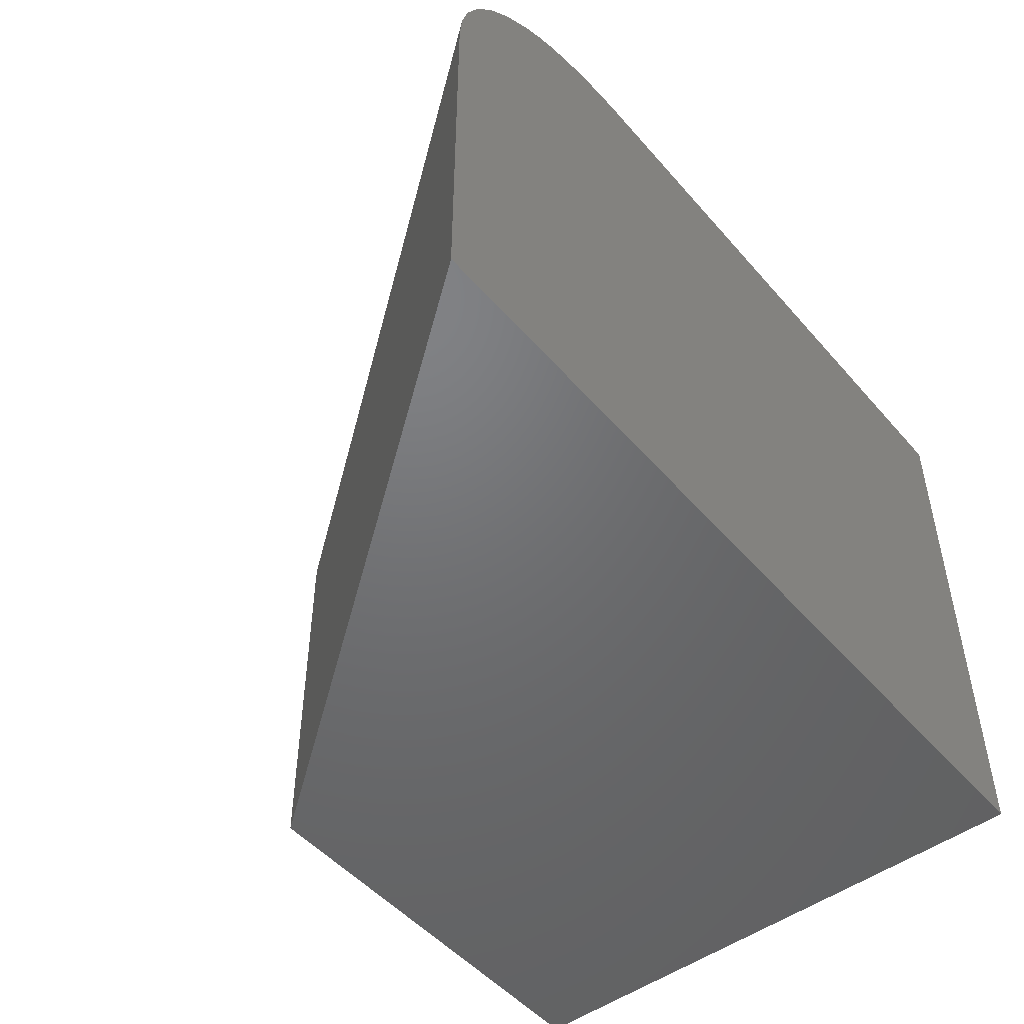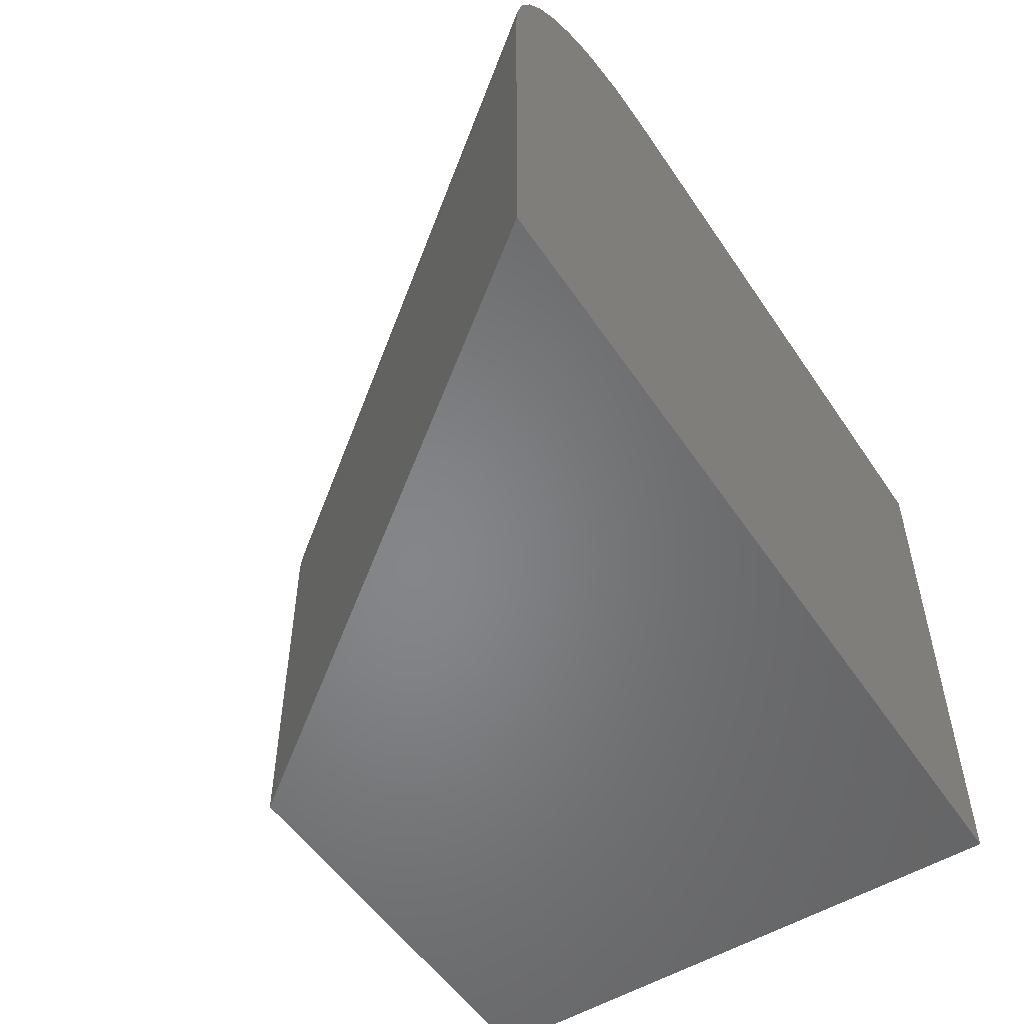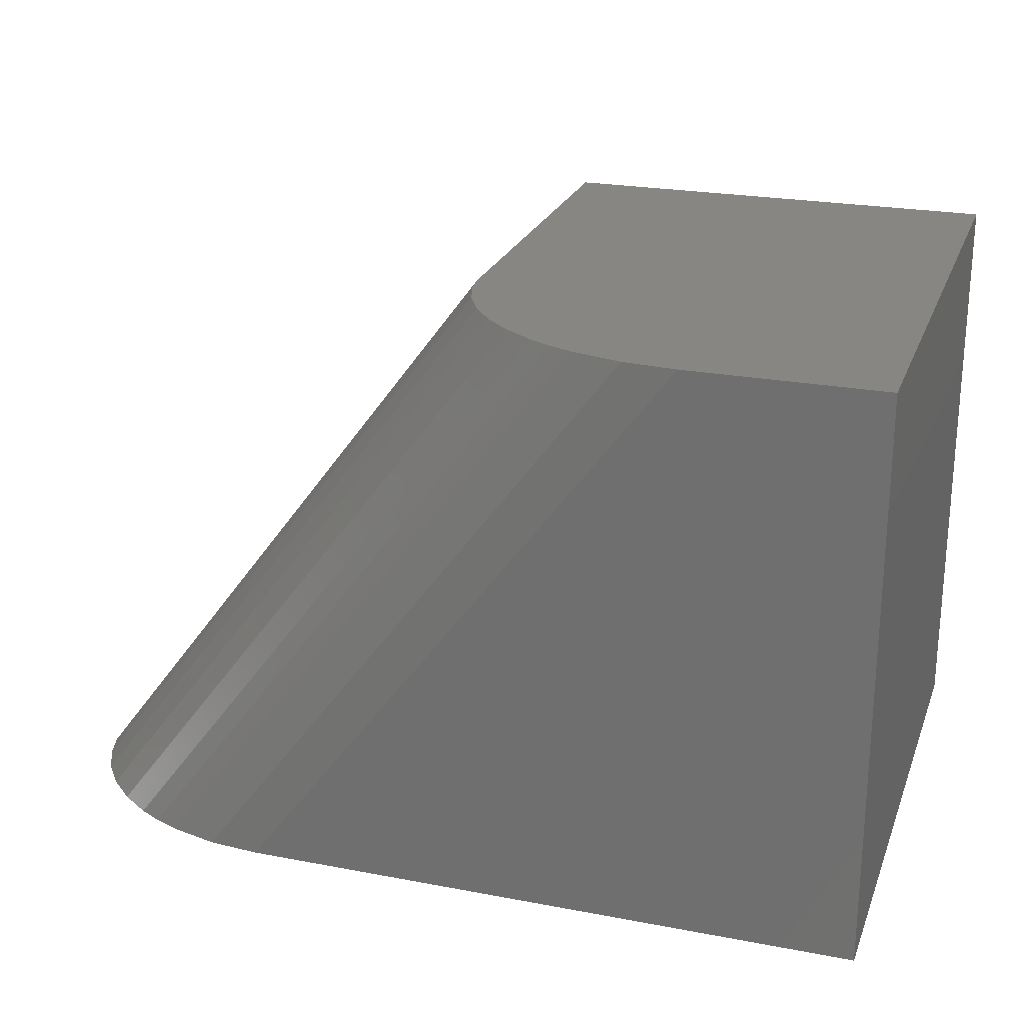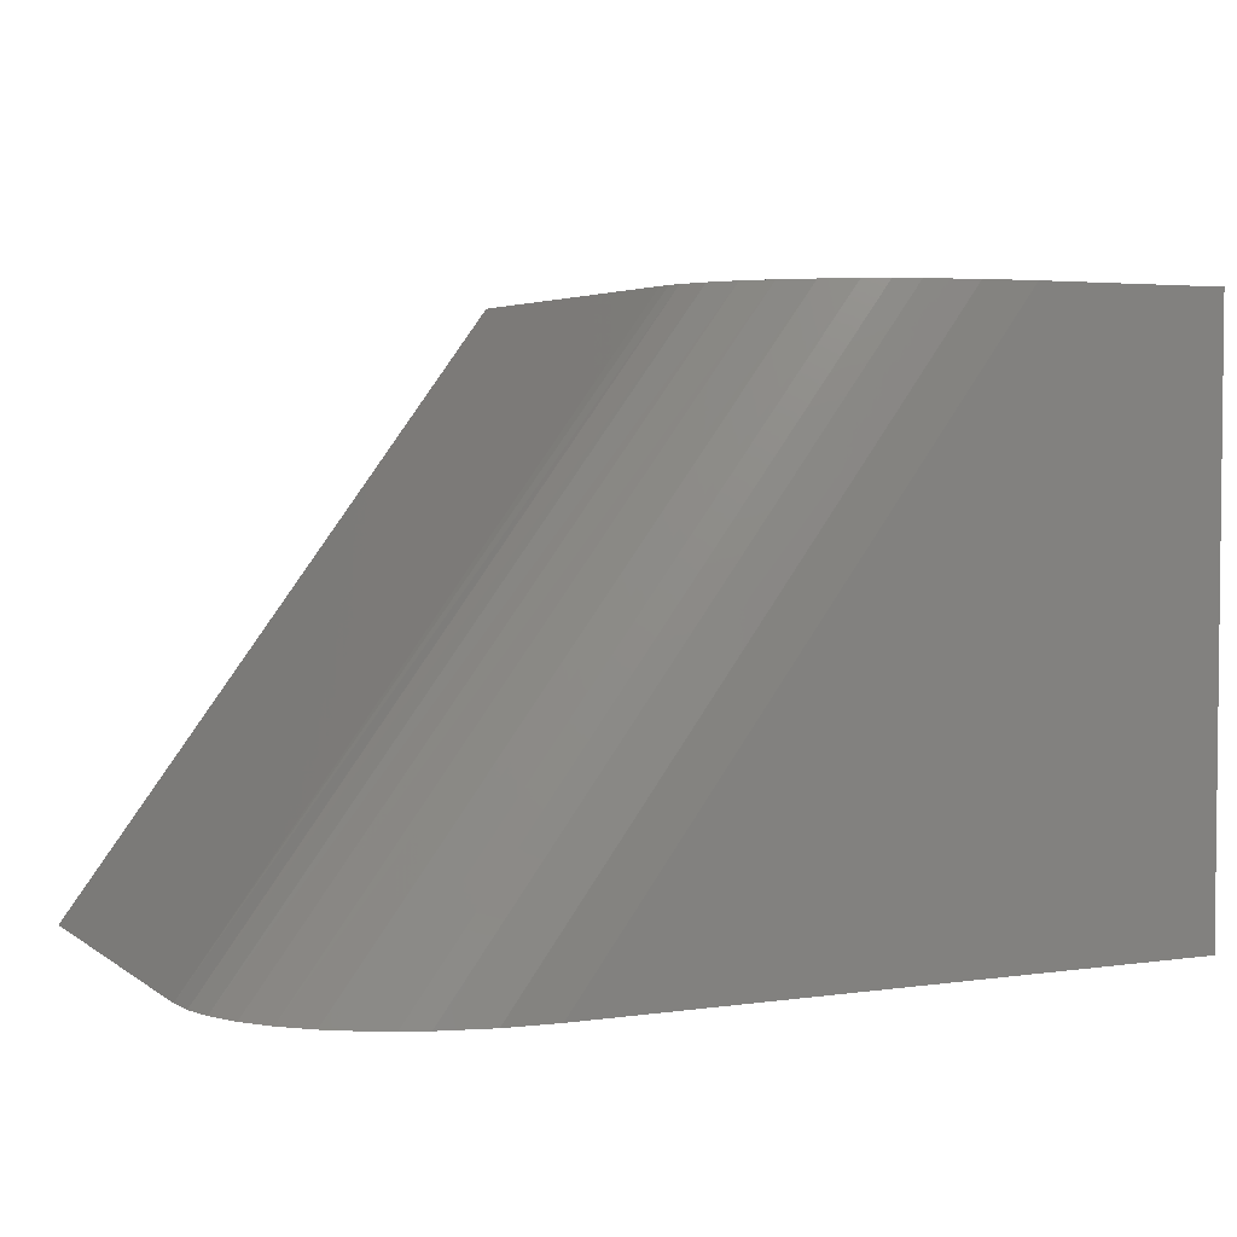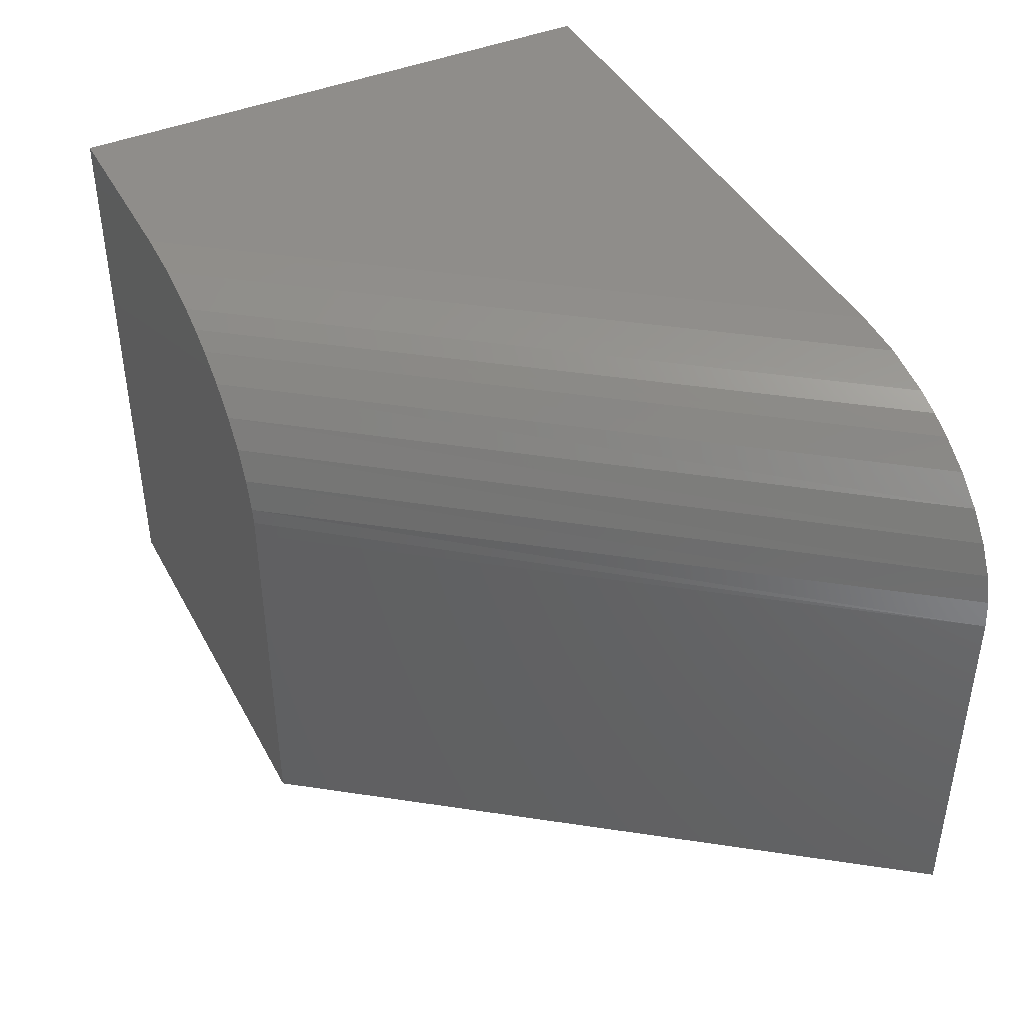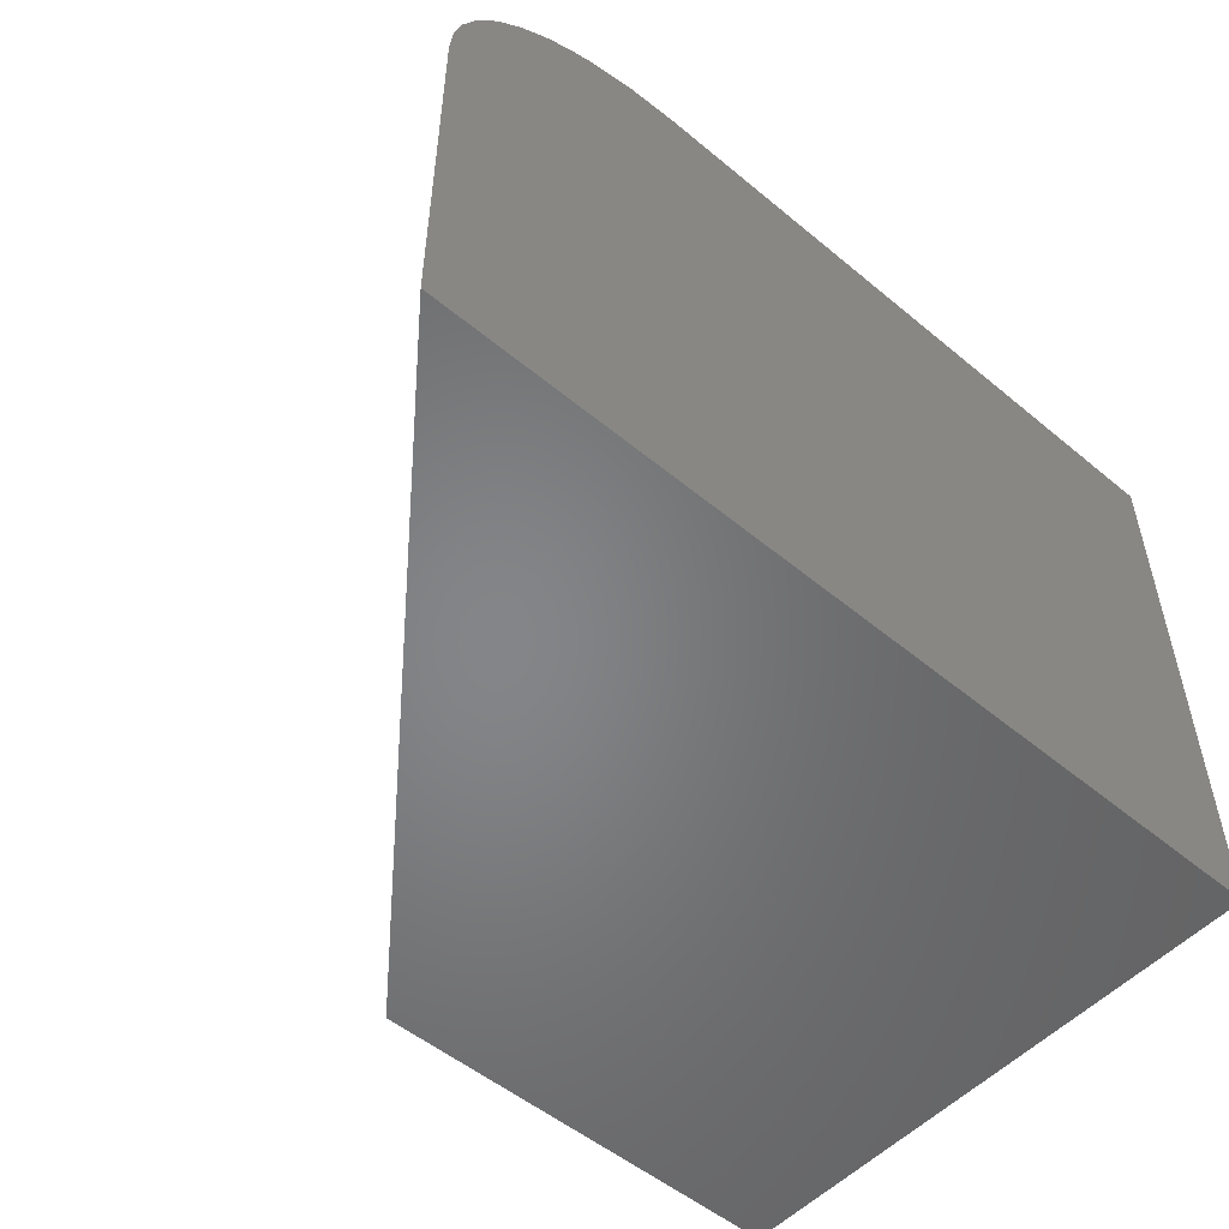
<metadata>
{"format":"stl","ext":"stl","renderer":"f3d","projection":"perspective","resolution":1024,"background":"white","views":[{"elev":-49.4,"azim":129.0,"up":"+Y"},{"elev":-52.9,"azim":123.1,"up":"+Y"},{"elev":23.6,"azim":-162.3,"up":"+Z"},{"elev":3.6,"azim":154.3,"up":"+Z"},{"elev":42.5,"azim":63.5,"up":"+Y"},{"elev":-52.5,"azim":138.3,"up":"+Y"}]}
</metadata>
<code>
# stl→obj: 29 verts, 54 faces
v -0.75 0.5 -0.5
v -0.75 0.5 0.4947
v 0.3211 0.5 -0.5
v -0.421 0.5 0.4947
v 0.007895 0.1562 0.4947
v 0.006562 0.1833 0.4947
v 0.002593 0.2101 0.4947
v -0.01318 0.2627 0.4947
v -0.03927 0.313 0.4947
v -0.07369 0.358 0.4947
v -0.1176 0.3992 0.4947
v -0.1673 0.4334 0.4947
v -0.206 0.4537 0.4947
v -0.2464 0.4702 0.4947
v -0.3308 0.4923 0.4947
v -0.75 -0.5 0.4947
v 0.007895 -0.5 0.4947
v 0.75 -0.5 -0.5
v 0.75 0.1562 -0.5
v -0.75 -0.5 -0.5
v 0.4095 0.4926 -0.5
v 0.4953 0.4704 -0.5
v 0.5363 0.4536 -0.5
v 0.5756 0.4329 -0.5
v 0.6267 0.3974 -0.5
v 0.6716 0.3544 -0.5
v 0.7067 0.3068 -0.5
v 0.7318 0.2554 -0.5
v 0.7454 0.2066 -0.5
f 1 2 3
f 3 2 4
f 5 6 7
f 5 7 8
f 5 8 9
f 5 9 10
f 5 10 11
f 5 11 12
f 5 12 13
f 5 13 14
f 5 14 15
f 5 15 4
f 5 4 2
f 5 2 16
f 5 16 17
f 18 19 17
f 17 19 5
f 18 20 1
f 18 1 3
f 18 3 21
f 18 21 22
f 18 22 23
f 18 23 24
f 18 24 25
f 18 25 26
f 18 26 27
f 18 27 28
f 18 28 29
f 18 29 19
f 4 21 3
f 4 15 21
f 22 21 15
f 22 15 14
f 22 14 23
f 23 14 13
f 23 13 24
f 24 13 12
f 24 12 25
f 25 12 11
f 25 11 26
f 26 11 10
f 26 10 27
f 27 10 9
f 27 9 28
f 28 9 8
f 28 8 29
f 29 8 7
f 29 7 19
f 19 7 6
f 19 6 5
f 20 18 16
f 16 18 17
f 2 1 16
f 16 1 20

</code>
